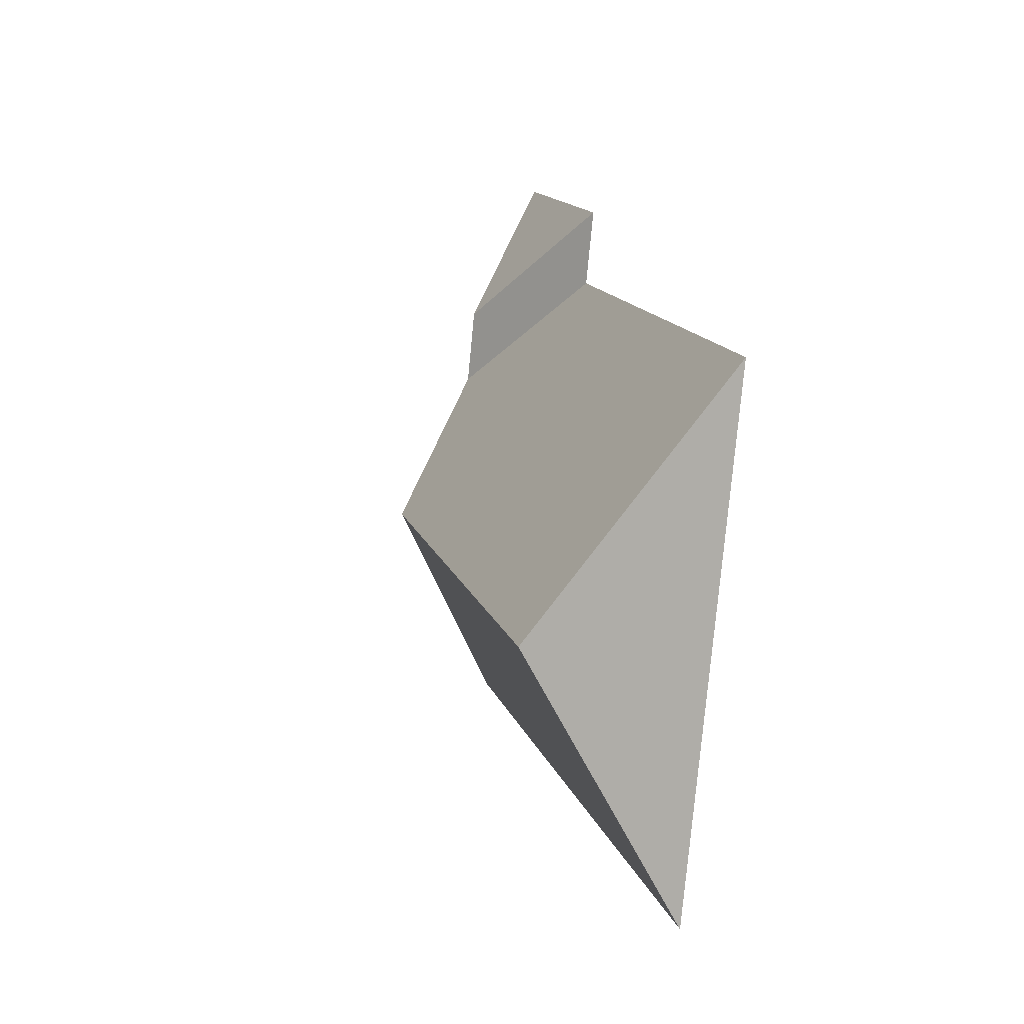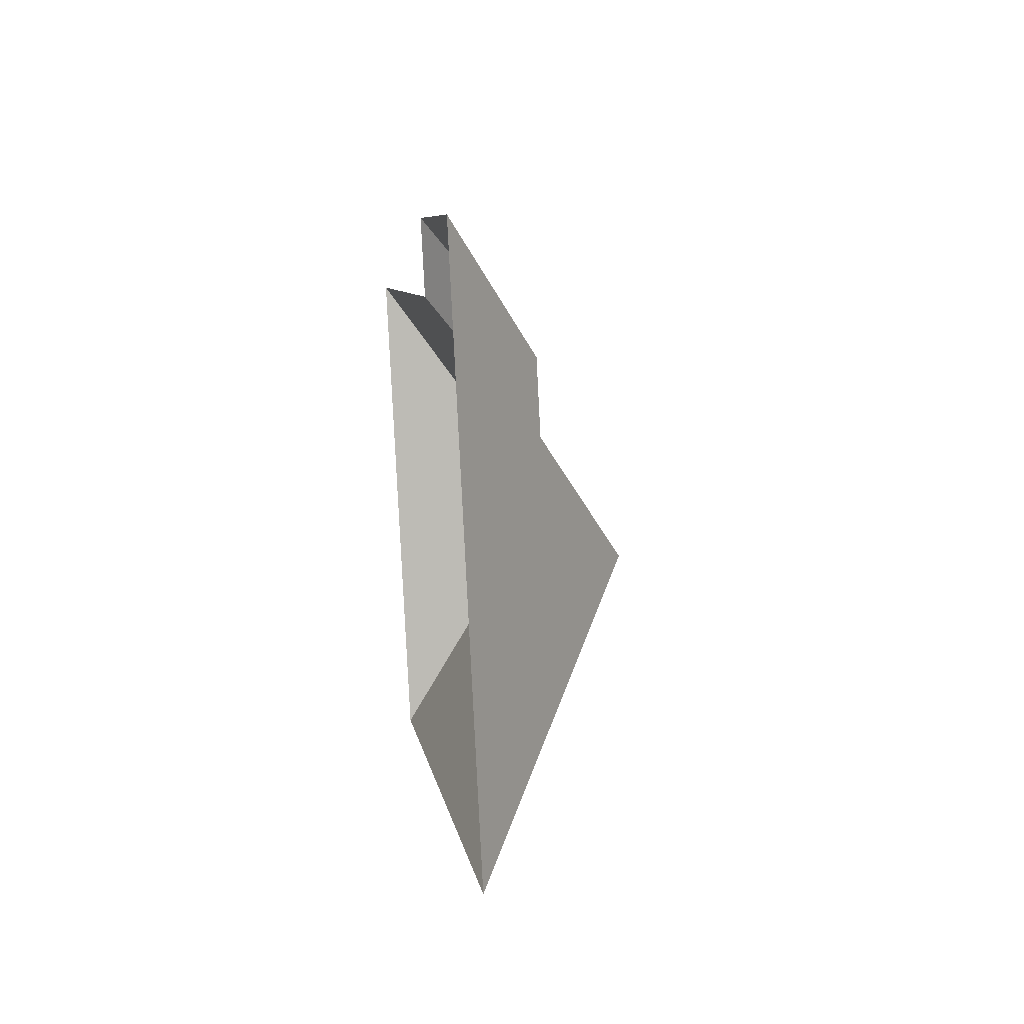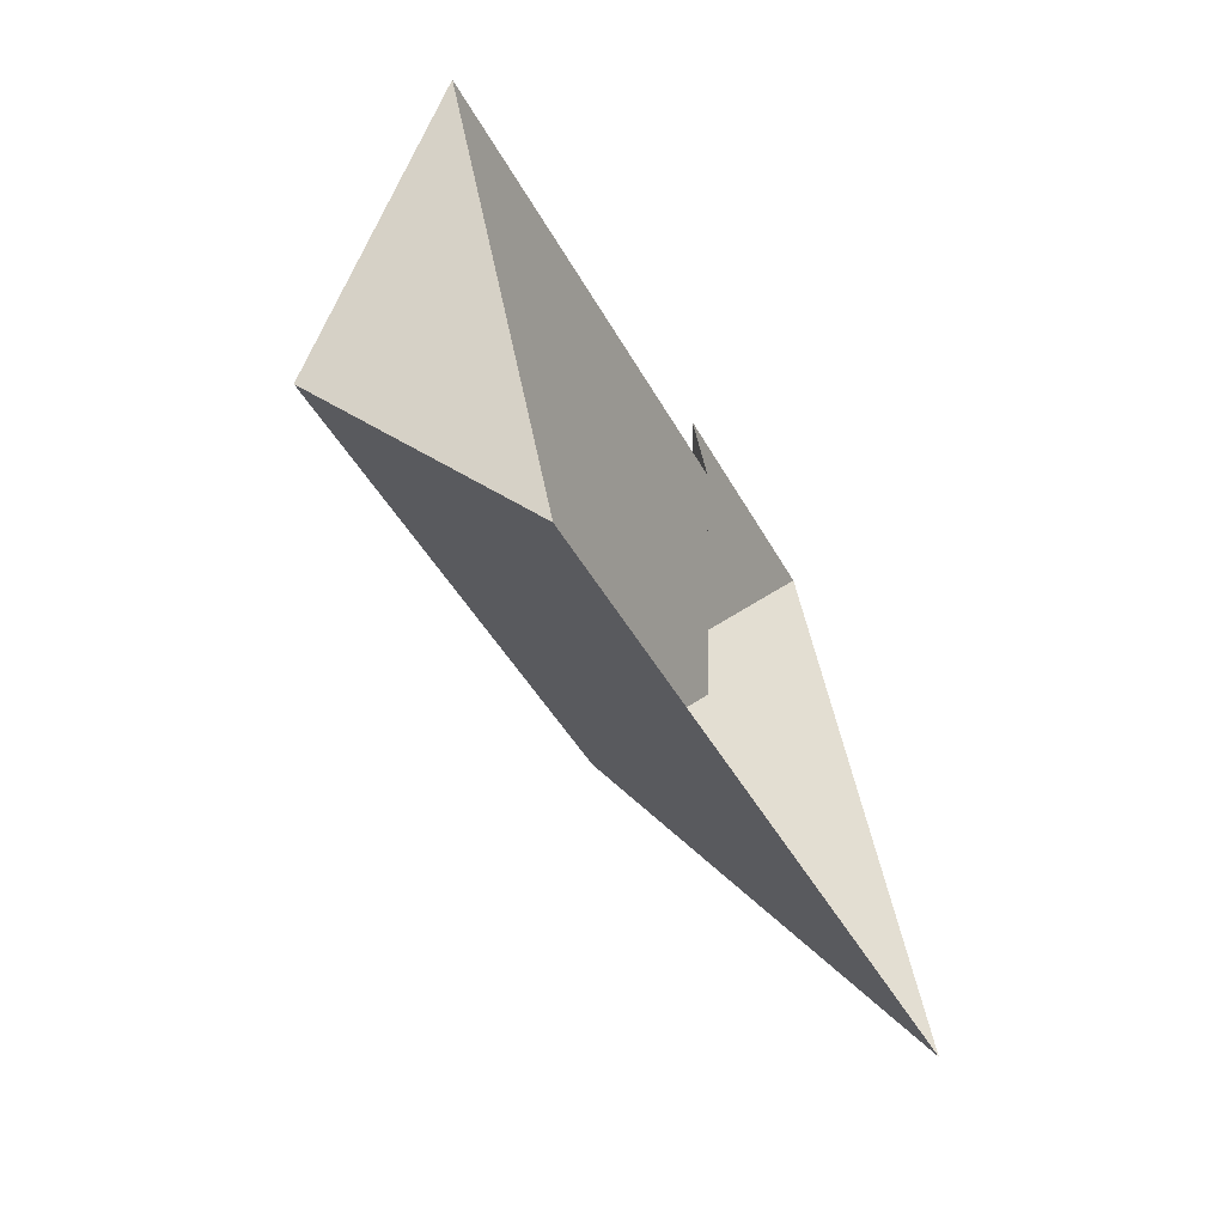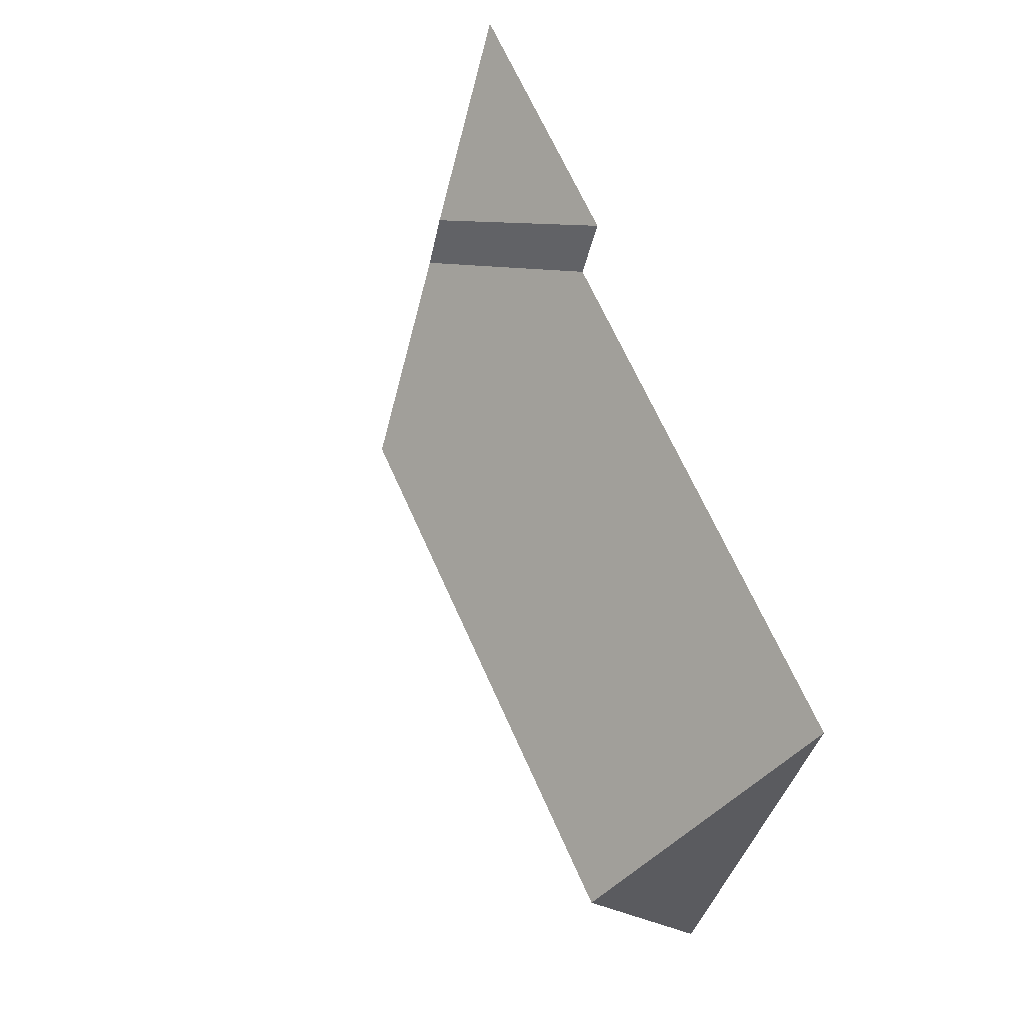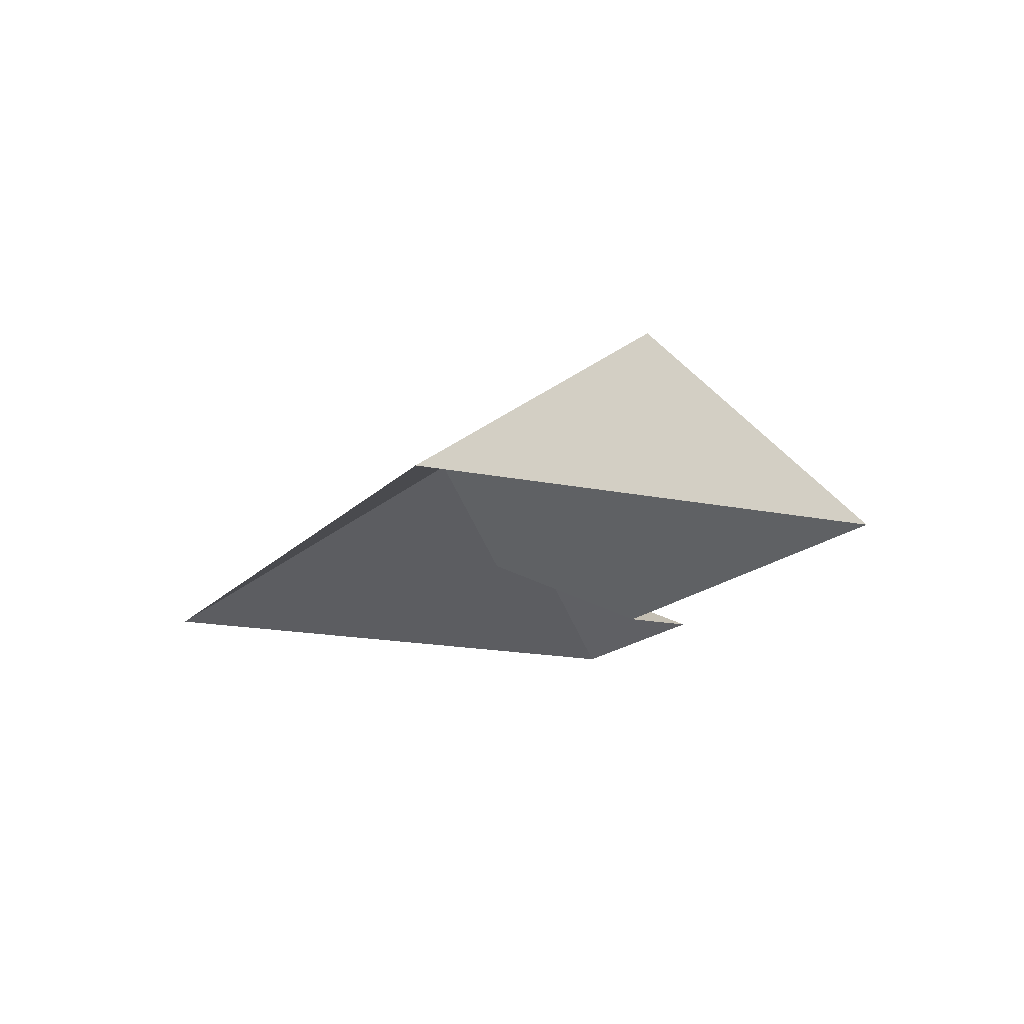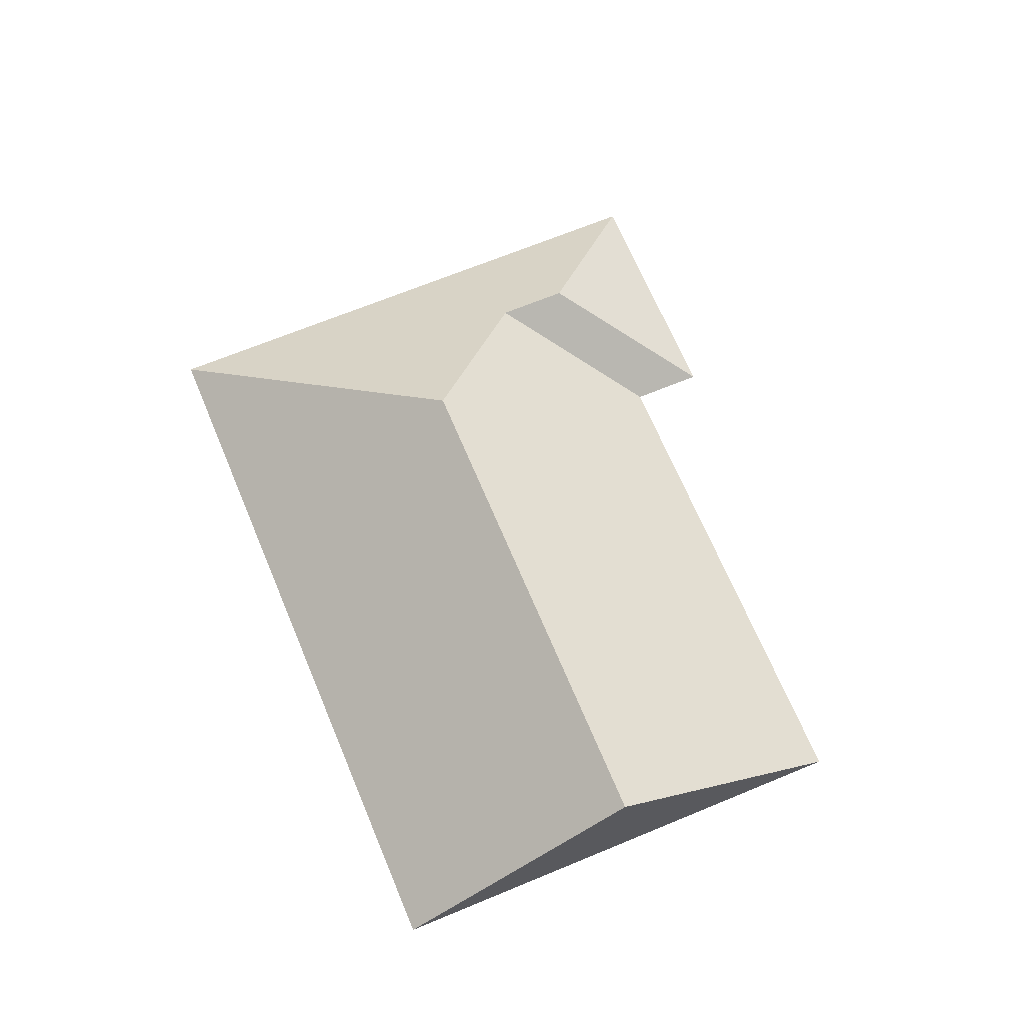
<metadata>
{"format":"obj","ext":"obj","renderer":"f3d","projection":"perspective","resolution":1024,"background":"white","views":[{"elev":-10.3,"azim":-104.5,"up":"+Z"},{"elev":28.8,"azim":82.3,"up":"+Z"},{"elev":-64.0,"azim":-63.2,"up":"+Z"},{"elev":39.6,"azim":-115.5,"up":"+Z"},{"elev":-15.3,"azim":-137.4,"up":"+Y"},{"elev":67.1,"azim":-134.9,"up":"+Y"}]}
</metadata>
<code>
o CG10_500_038072_0007_roof
v 97.39 75 -355.4
v 386.3 75 -236.9
v 58.51 145 -260.4
v 255.7 144.9 -179.6
v 281.8 109.8 -112.1
v 270.7 109.8 -84.95
v 18.85 75 -163.4
v 212 75 -84.38
v 200.6 75 -56.58
v 296.3 75 -17.44
v 97.39 0 -355.4
v 386.3 0 -236.9
v 296.3 0 -17.44
v 200.6 0 -56.58
v 212 0 -84.38
v 18.85 0 -163.4
f 9 6 5 8
f 7 8 5 4 3
f 2 10 6 5 4
f 9 10 6
f 3 1 2 4
f 7 3 1

</code>
